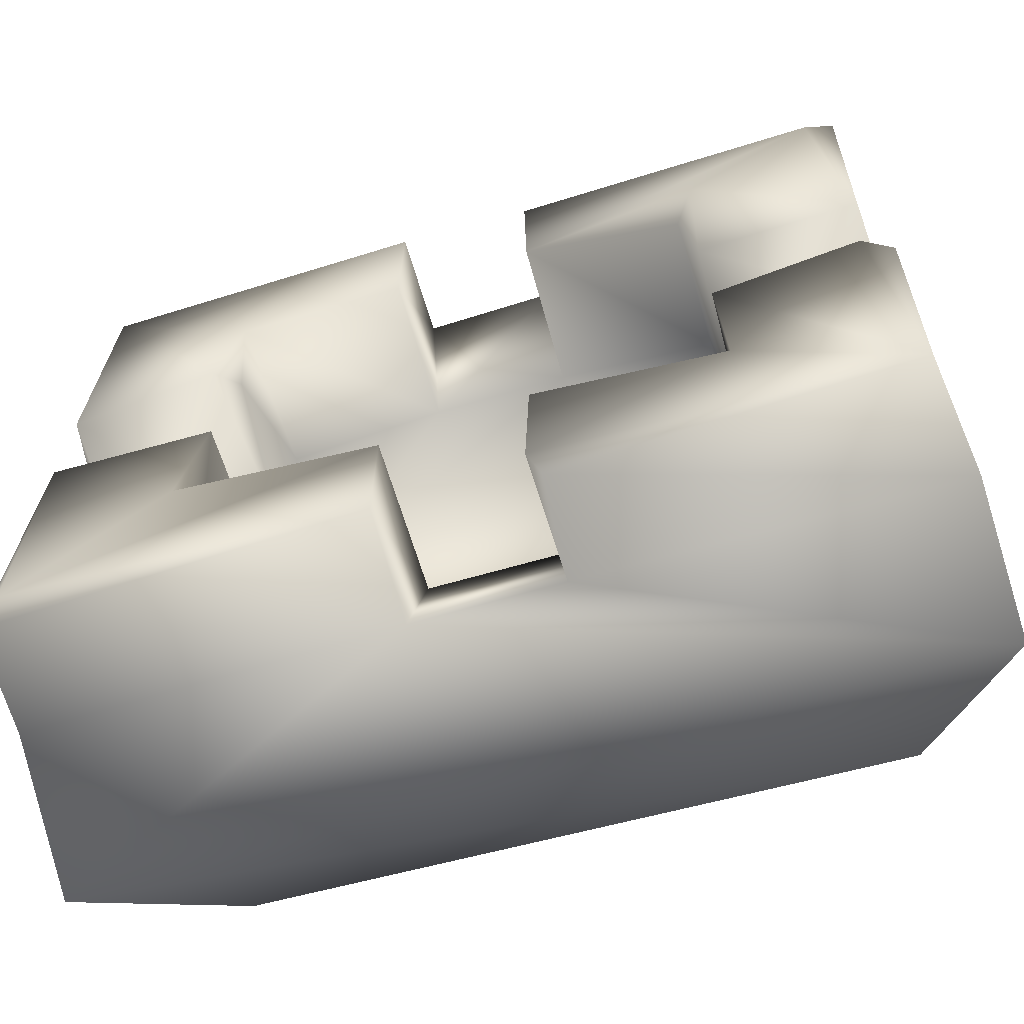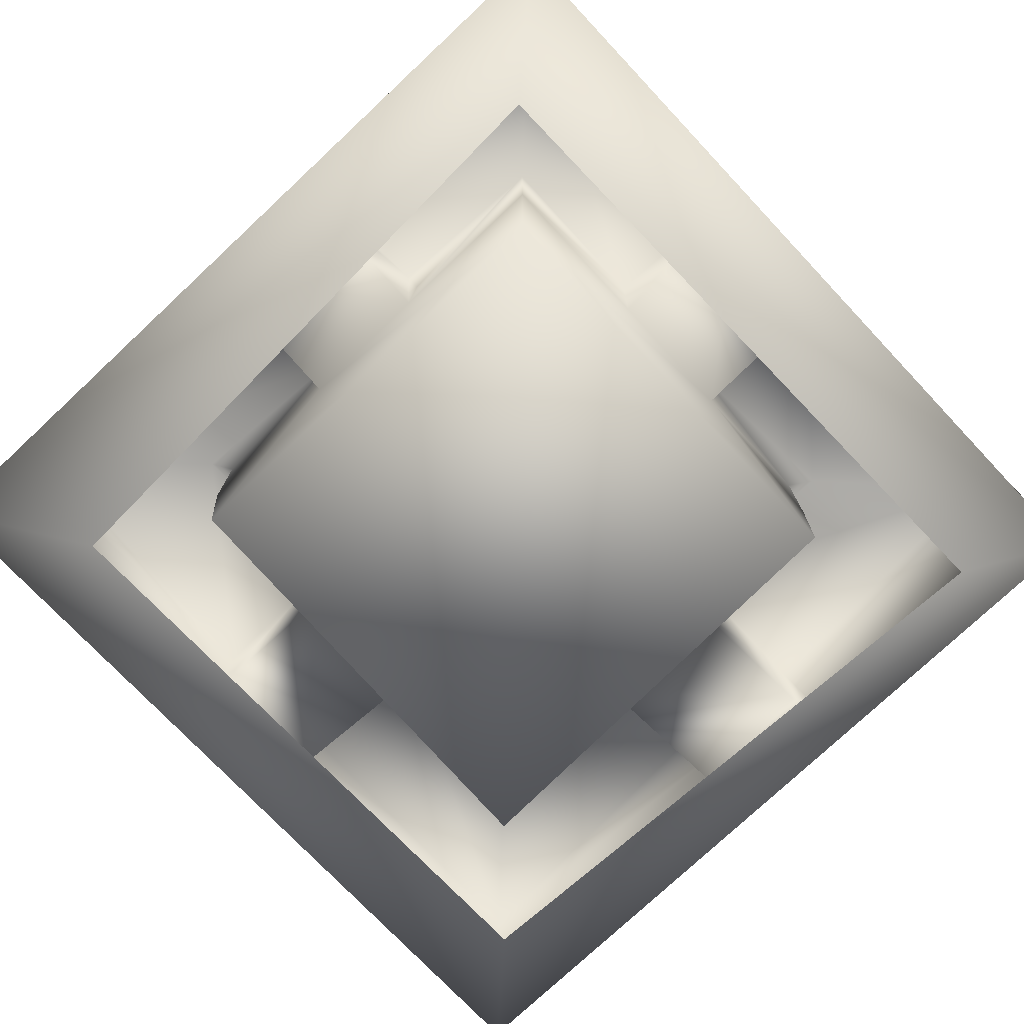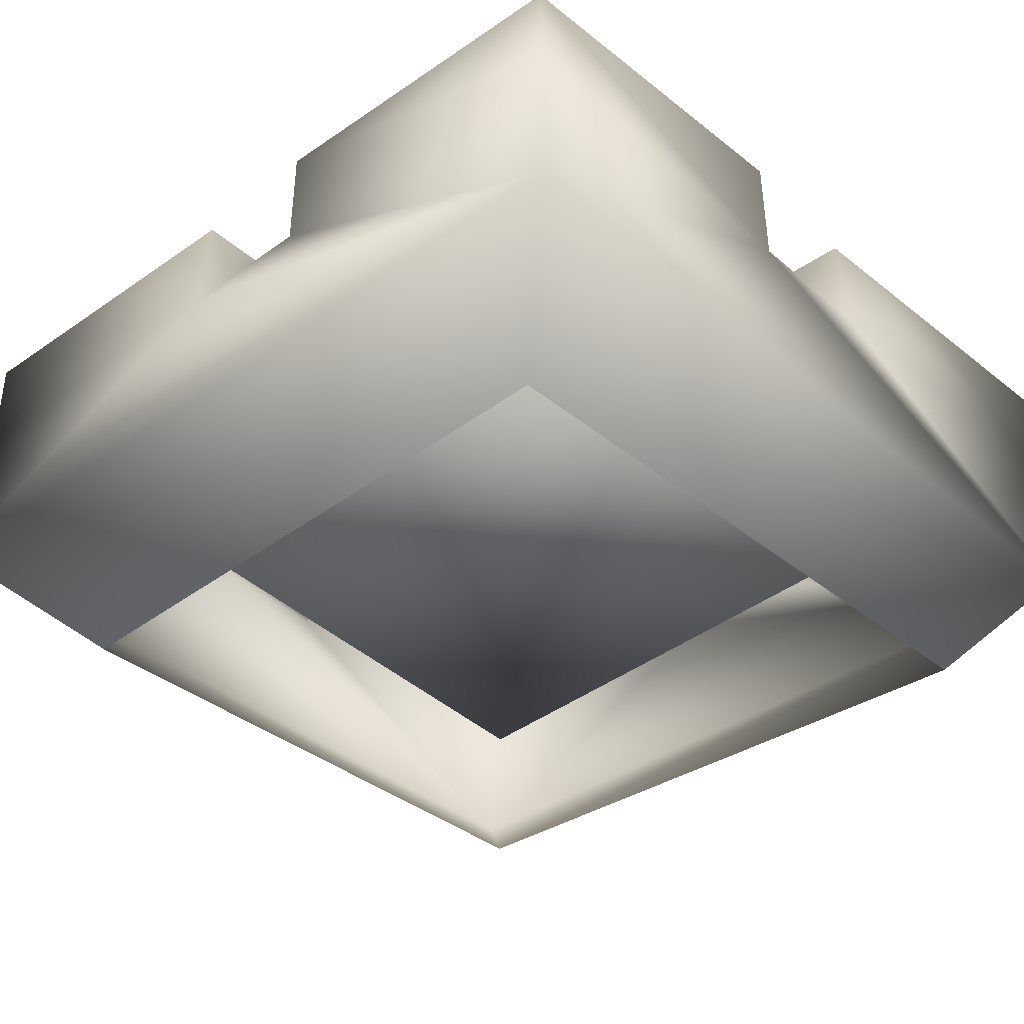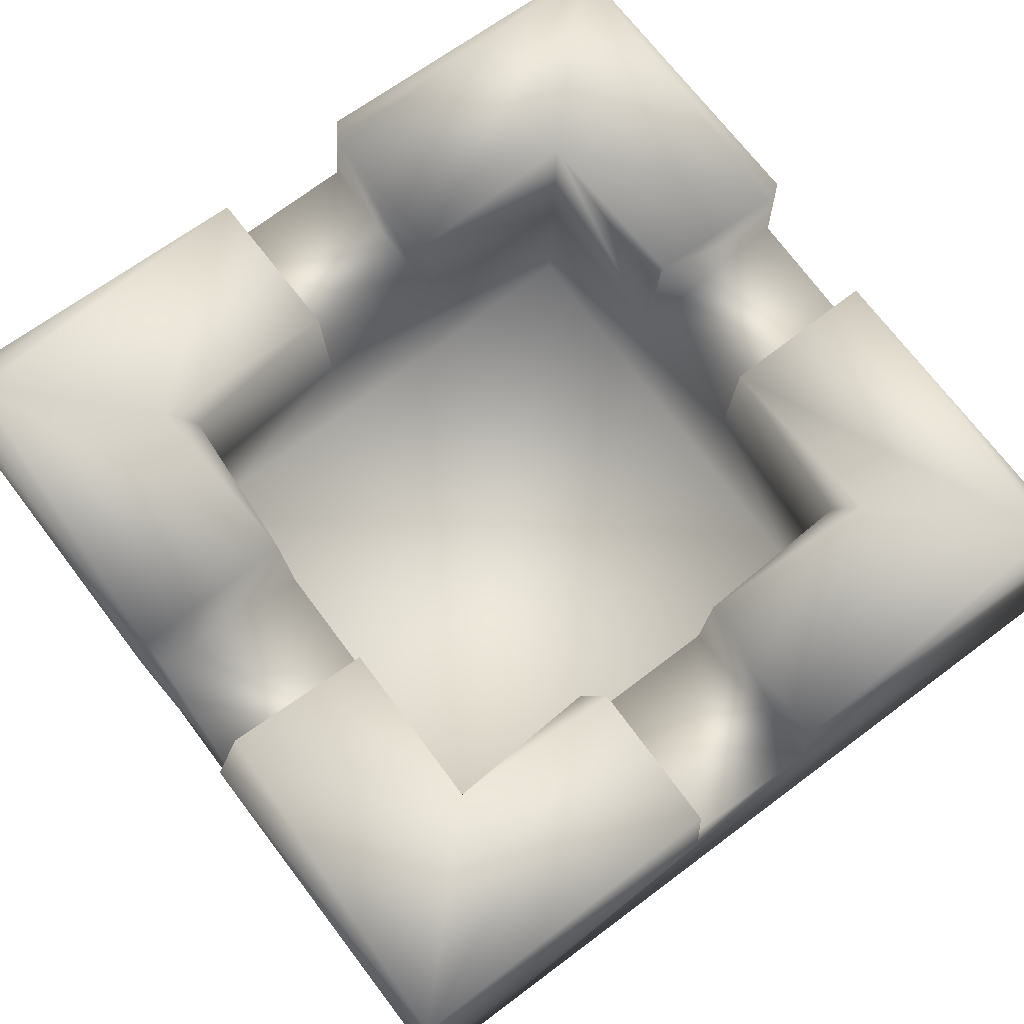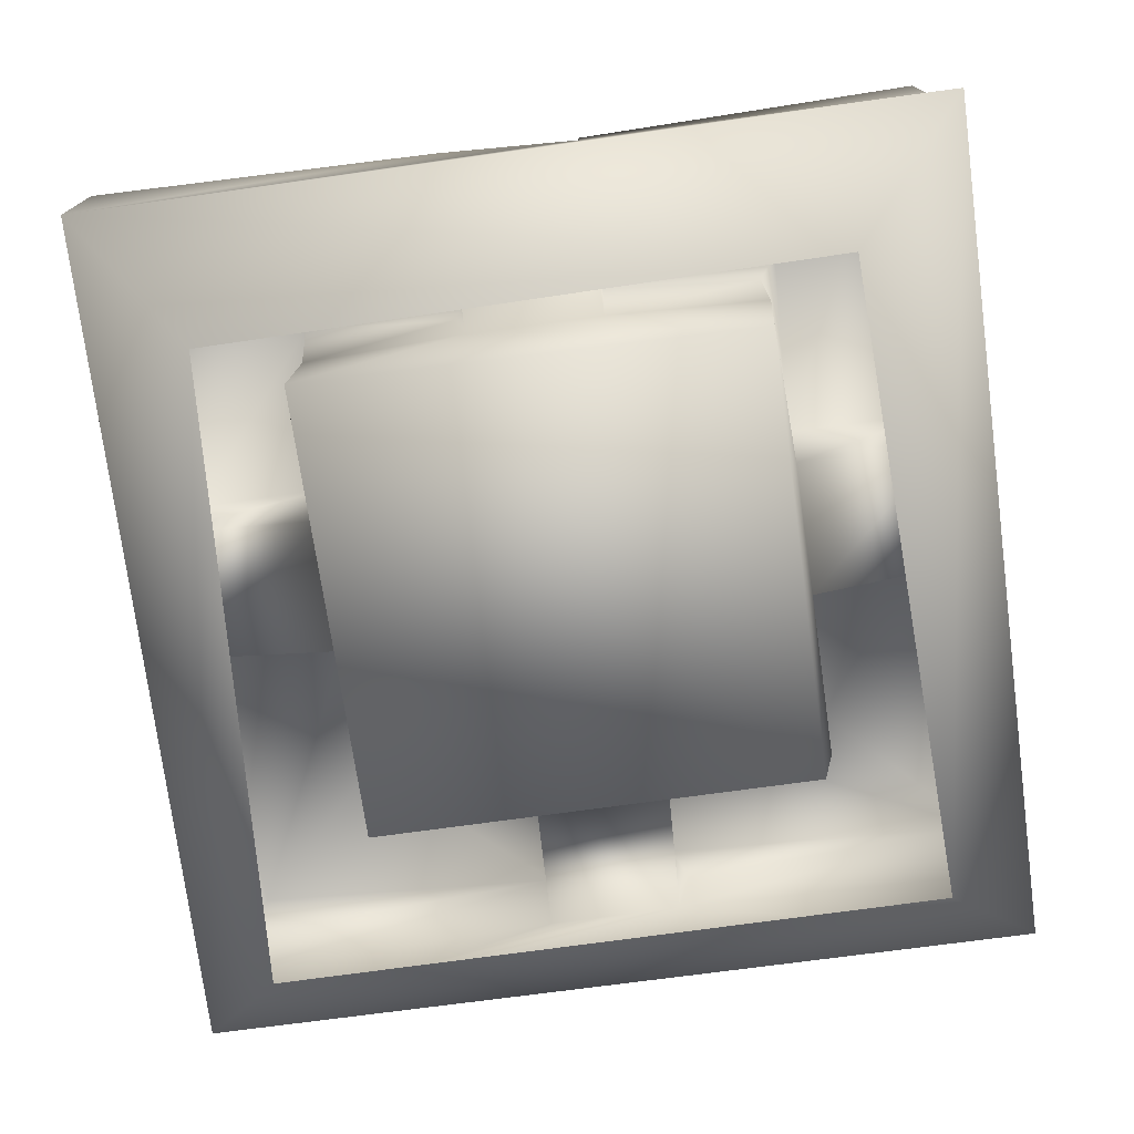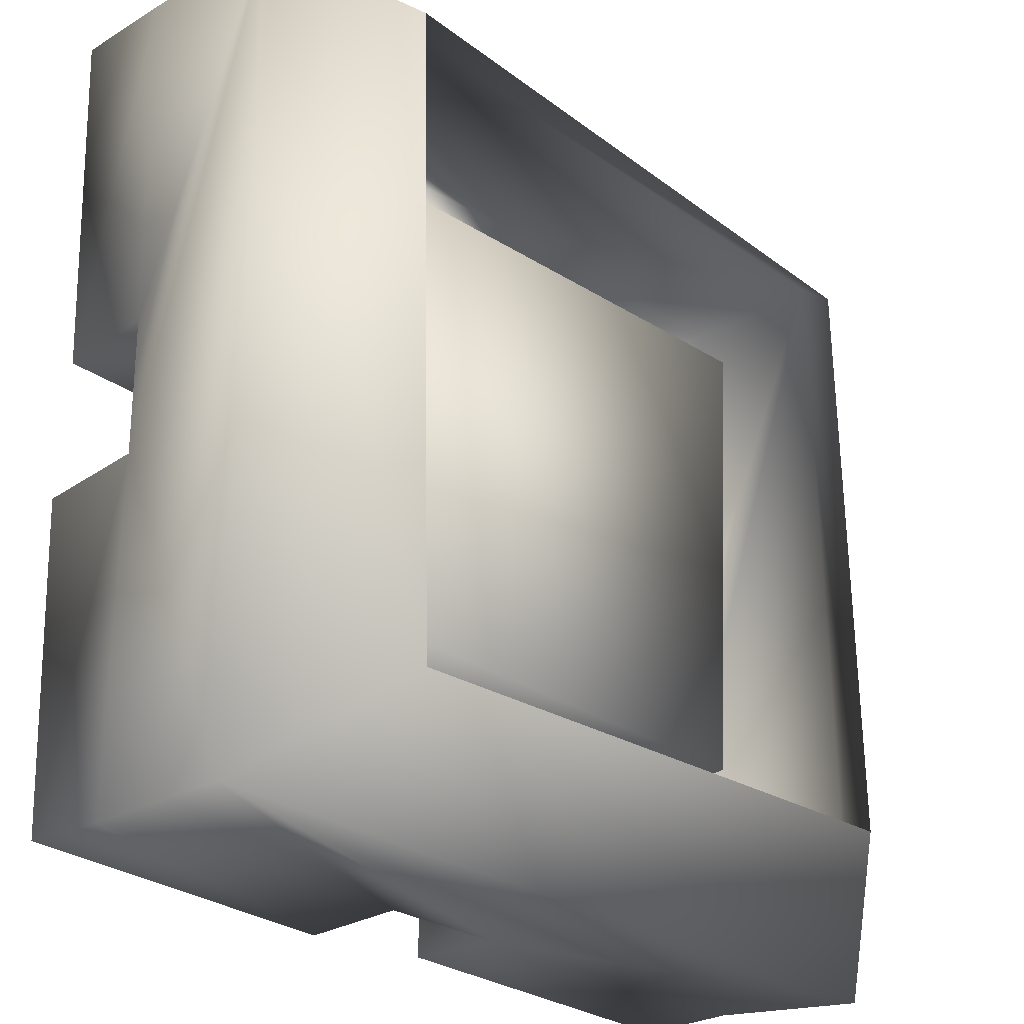
<metadata>
{"format":"obj","ext":"obj","renderer":"f3d","projection":"perspective","resolution":1024,"background":"white","views":[{"elev":-68.6,"azim":16.4,"up":"+Y"},{"elev":-76.4,"azim":43.3,"up":"+Z"},{"elev":-36.9,"azim":42.4,"up":"+Z"},{"elev":74.4,"azim":-127.0,"up":"+Z"},{"elev":-75.0,"azim":-82.4,"up":"+Z"},{"elev":-27.0,"azim":132.8,"up":"+Y"}]}
</metadata>
<code>
g Top_2
v 3.937 -1.231 7.209
v 4.467 -1.505 7
v 4.177 -7.414 7.098
v -1.909 -4.668 7.271
v -1.907 -4.475 4.417
v -1.864 -4.427 6.845
v 3.937 -1.231 7.209
v 4.332 -1.251 5.199
v 4.467 -1.505 7
v -1.962 7.453 7.148
v 4.532 7.761 7.013
v 3.943 7.172 7.288
v 0.963 -4.201 2.298
v -7.57 4.332 2.007
v 0.9769 4.203 2.27
v 3.943 7.172 7.288
v 4.532 7.761 7.013
v 4.212 1.281 7.143
v 1.344 -4.581 7.051
v -1.909 -4.668 7.271
v -1.864 -4.427 6.845
v -7.425 -4.199 2.301
v -7.57 4.332 2.007
v 0.963 -4.201 2.298
v -7.523 1.625 6.917
v -7.887 1.312 7.353
v -7.701 4.463 7.112
v -4.72 7.723 7.005
v -4.495 7.578 5.24
v -4.466 7.173 7.288
v -7.523 1.625 6.917
v -7.633 1.266 4.458
v -7.887 1.312 7.353
v -10.67 7.435 7.144
v -4.72 7.723 7.005
v -4.466 7.173 7.288
v 4.487 -7.724 2.314
v -1.929 -7.521 5.181
v 4.421 -7.658 5.143
v -10.93 7.688 2.339
v -4.495 7.578 5.24
v -10.93 7.696 5.152
v 2.569 -6.01 3.338e-06
v 4.487 -7.724 2.314
v 4.474 7.703 2.326
v 2.681 5.998 0.1649
v 4.474 7.703 2.326
v 4.342 1.304 5.212
v 4.532 7.761 5.165
v 4.212 1.281 7.143
v 4.532 7.761 7.013
v -1.796 -7.61 6.981
v -1.929 -7.521 5.181
v -2.004 -7.172 7.207
v 4.177 -7.414 7.098
v 4.421 -7.658 5.143
v -1.796 -7.61 6.981
v 4.177 -7.414 7.098
v -1.929 -7.521 5.181
v 4.487 -7.724 2.314
v -4.483 -7.512 5.185
v -11.03 -7.797 2.248
v -10.77 -7.542 5.12
v -10.77 -7.542 6.968
v -4.461 -7.382 7.114
v -1.907 -4.475 4.417
v 1.344 -4.581 7.051
v -1.864 -4.427 6.845
v 1.254 -4.492 4.326
v 0.963 -4.201 2.298
v -4.461 -4.448 4.432
v -7.425 -4.199 2.301
v -7.536 -4.31 4.358
v -4.482 -4.52 7.086
v -7.536 -4.31 6.866
v -7.636 -1.289 4.455
v -7.708 -1.309 7.094
v -7.633 1.266 4.458
v -7.57 4.332 2.007
v -7.516 4.278 4.362
v -7.523 1.625 6.917
v -4.522 4.382 4.472
v -7.701 4.463 7.112
v -4.542 4.455 7.114
v 1.225 -1.349 4.431
v 4.332 -1.251 5.199
v 3.937 -1.231 7.209
v 1.297 -1.369 7.061
v 4.332 -1.251 5.199
v 4.177 -7.414 7.098
v 4.467 -1.505 7
v 4.421 -7.658 5.143
v 4.487 -7.724 2.314
v 1.254 -4.492 4.326
v 1.297 -1.369 7.061
v 1.344 -4.581 7.051
v 1.225 -1.349 4.431
v 0.963 -4.201 2.298
v -1.929 -7.521 5.181
v -1.907 -4.475 4.417
v -1.909 -4.668 7.271
v -2.004 -7.172 7.207
v -1.967 4.375 4.48
v -1.956 7.433 5.322
v -1.962 7.453 7.148
v -1.947 4.447 7.116
v 1.187 1.206 4.458
v 1.007 4.233 6.878
v 1.259 1.226 7.108
v 1.007 4.233 4.37
v -1.947 4.447 7.116
v 0.9769 4.203 2.27
v -1.967 4.375 4.48
v -7.57 4.332 2.007
v -4.522 4.382 4.472
v 4.342 1.304 5.212
v 1.187 1.206 4.458
v 1.259 1.226 7.108
v 4.212 1.281 7.143
v -1.956 7.433 5.322
v -1.686 7.734 5.16
v -1.962 7.453 7.148
v -4.495 7.578 5.24
v -1.686 7.734 5.16
v 4.532 7.761 7.013
v -1.962 7.453 7.148
v 4.532 7.761 5.165
v 4.474 7.703 2.326
v 4.212 1.281 7.143
v 1.259 1.226 7.108
v 1.417 4.643 7.359
v 3.943 7.172 7.288
v -2.004 -7.172 7.207
v -1.909 -4.668 7.271
v 1.344 -4.581 7.051
v 4.177 -7.414 7.098
v -1.947 4.447 7.116
v 1.417 4.643 7.359
v 1.007 4.233 6.878
v 1.259 1.226 7.108
v 4.332 -1.251 5.199
v 1.225 -1.349 4.431
v 1.187 1.206 4.458
v 4.342 1.304 5.212
v -1.956 7.433 5.322
v -1.967 4.375 4.48
v -4.522 4.382 4.472
v -4.495 7.578 5.24
v 4.177 -7.414 7.098
v 1.344 -4.581 7.051
v 1.297 -1.369 7.061
v 3.937 -1.231 7.209
v 3.943 7.172 7.288
v 1.417 4.643 7.359
v -1.947 4.447 7.116
v -1.962 7.453 7.148
v 0.963 -4.201 2.298
v 0.9769 4.203 2.27
v 1.187 1.206 4.458
v 1.225 -1.349 4.431
v 4.332 -1.251 5.199
v 4.342 1.304 5.212
v 4.474 7.703 2.326
v 4.487 -7.724 2.314
v -10.77 -7.542 5.12
v -10.62 -1.217 7.118
v -10.77 -7.542 6.968
v -10.75 -1.24 5.214
v -11.03 -7.797 2.248
v -10.93 7.688 2.339
v -10.87 1.354 5.139
v -10.93 7.696 5.152
v -10.67 7.435 7.144
v -10.64 1.293 7.136
v -4.72 7.723 7.005
v -4.495 7.578 5.24
v -10.75 -1.24 5.214
v -7.636 -1.289 4.455
v -7.708 -1.309 7.094
v -10.62 -1.217 7.118
v -7.536 -4.31 6.866
v -7.888 -4.662 7.32
v -7.708 -1.309 7.094
v -4.482 -4.52 7.086
v -8.822 -5.545 0.1417
v -10.93 7.688 2.339
v -11.03 -7.797 2.248
v -8.679 5.529 0.1763
v 4.474 7.703 2.326
v 2.681 5.998 0.1649
v -10.62 -1.217 7.118
v -7.708 -1.309 7.094
v -7.888 -4.662 7.32
v -10.41 -7.176 7.253
v -10.41 -7.176 7.253
v -4.461 -7.382 7.114
v -10.77 -7.542 6.968
v -10.62 -1.217 7.118
v -4.495 7.578 5.24
v -10.93 7.688 2.339
v 4.474 7.703 2.326
v -1.686 7.734 5.16
v -4.466 7.173 7.288
v -4.542 4.455 7.114
v -7.701 4.463 7.112
v -10.67 7.435 7.144
v -7.887 1.312 7.353
v -10.64 1.293 7.136
v -10.87 1.354 5.139
v -10.67 1.276 5.305
v -10.75 -1.24 5.214
v -10.64 1.293 7.136
v -4.461 -4.448 4.432
v -4.483 -7.512 5.185
v -4.461 -7.382 7.114
v -4.482 -4.52 7.086
v -7.633 1.266 4.458
v -10.67 1.276 5.305
v -10.64 1.293 7.136
v -7.887 1.312 7.353
v -4.495 7.578 5.24
v -4.522 4.382 4.472
v -4.542 4.455 7.114
v -4.466 7.173 7.288
v 2.569 -6.01 3.338e-06
v -8.822 -5.545 0.1417
v -11.03 -7.797 2.248
v 4.487 -7.724 2.314
v -4.483 -7.512 5.185
v -4.461 -4.448 4.432
v -1.907 -4.475 4.417
v -1.929 -7.521 5.181
v -10.41 -7.176 7.253
v -7.888 -4.662 7.32
v -4.482 -4.52 7.086
v -4.461 -7.382 7.114
v -10.67 1.276 5.305
v -7.633 1.266 4.458
v -7.636 -1.289 4.455
v -10.75 -1.24 5.214
g Top_2_0
f 3 2 1
f 6 5 4
f 9 8 7
f 12 11 10
f 15 14 13
f 18 17 16
f 21 20 19
f 24 23 22
f 27 26 25
f 30 29 28
f 33 32 31
f 36 35 34
f 39 38 37
f 42 41 40
f 45 44 43
f 46 45 43
f 49 48 47
f 50 48 49
f 51 50 49
f 54 53 52
f 54 52 55
f 58 57 56
f 57 59 56
f 59 61 60
f 61 62 60
f 61 63 62
f 64 63 61
f 65 64 61
f 68 67 66
f 67 69 66
f 69 70 66
f 66 70 71
f 70 72 71
f 71 72 73
f 74 71 73
f 75 74 73
f 75 73 76
f 73 72 76
f 77 75 76
f 78 76 72
f 79 78 72
f 78 79 80
f 81 78 80
f 80 79 82
f 83 81 80
f 83 80 82
f 84 83 82
f 87 86 85
f 88 87 85
f 91 90 89
f 90 92 89
f 89 92 93
f 96 95 94
f 95 97 94
f 97 98 94
f 101 100 99
f 102 101 99
f 105 104 103
f 106 105 103
f 109 108 107
f 108 110 107
f 108 111 110
f 110 112 107
f 111 113 110
f 113 112 110
f 114 112 113
f 115 114 113
f 118 117 116
f 119 118 116
f 122 121 120
f 123 120 121
f 126 125 124
f 125 127 124
f 124 127 128
f 131 130 129
f 132 131 129
f 135 134 133
f 136 135 133
f 139 138 137
f 140 138 139
f 143 142 141
f 144 143 141
f 147 146 145
f 148 147 145
f 151 150 149
f 152 151 149
f 155 154 153
f 156 155 153
f 159 158 157
f 160 159 157
f 163 162 161
f 164 163 161
f 167 166 165
f 166 168 165
f 165 168 169
f 170 169 168
f 171 170 168
f 171 172 170
f 173 172 171
f 174 173 171
f 173 175 172
f 175 176 172
f 179 178 177
f 180 179 177
f 183 182 181
f 182 184 181
f 187 186 185
f 186 188 185
f 186 189 188
f 189 190 188
f 193 192 191
f 194 193 191
f 197 196 195
f 198 197 195
f 201 200 199
f 202 201 199
f 205 204 203
f 206 205 203
f 207 205 206
f 208 207 206
f 211 210 209
f 212 209 210
f 215 214 213
f 216 215 213
f 219 218 217
f 220 219 217
f 223 222 221
f 224 223 221
f 227 226 225
f 228 227 225
f 231 230 229
f 232 231 229
f 235 234 233
f 236 235 233
f 239 238 237
f 240 239 237

</code>
